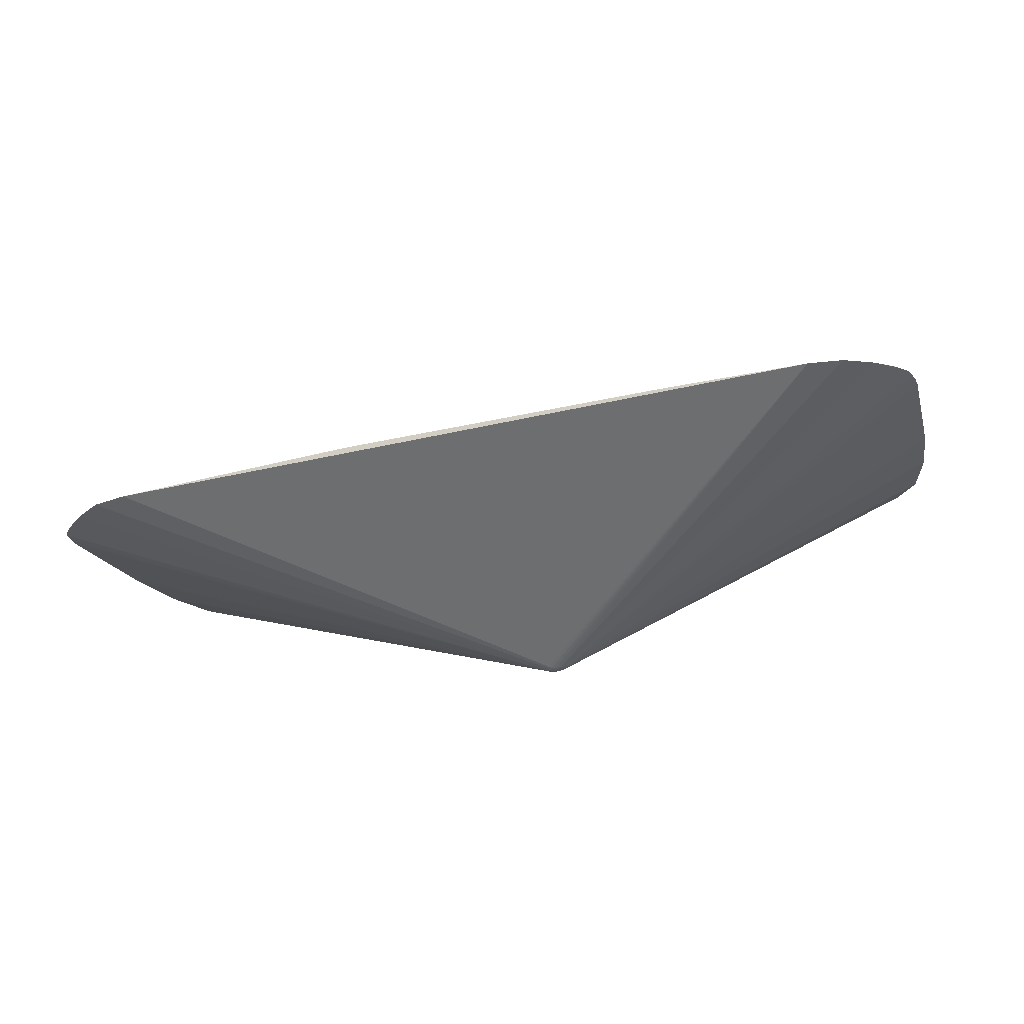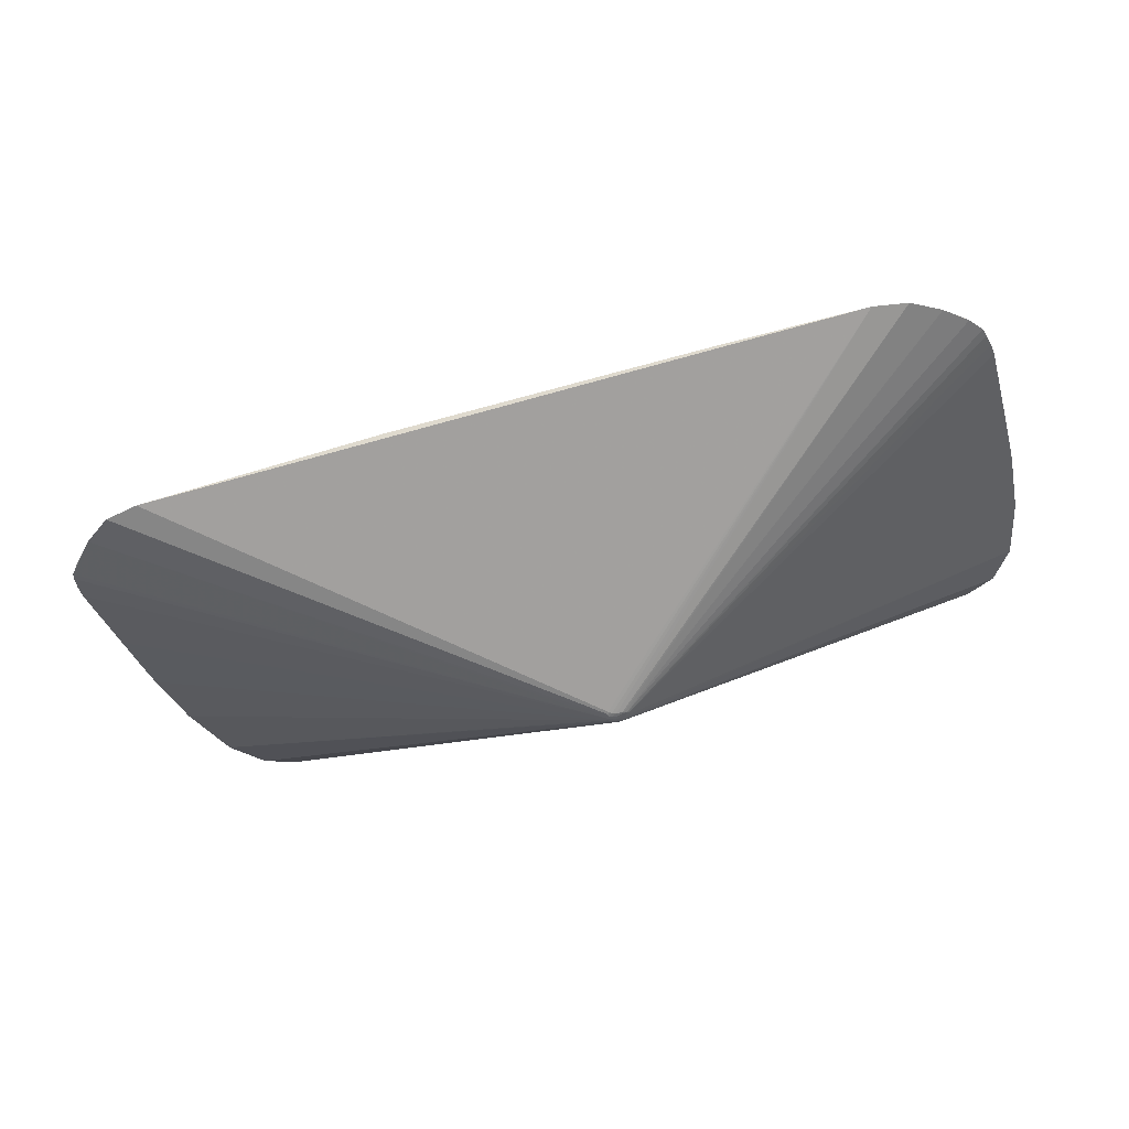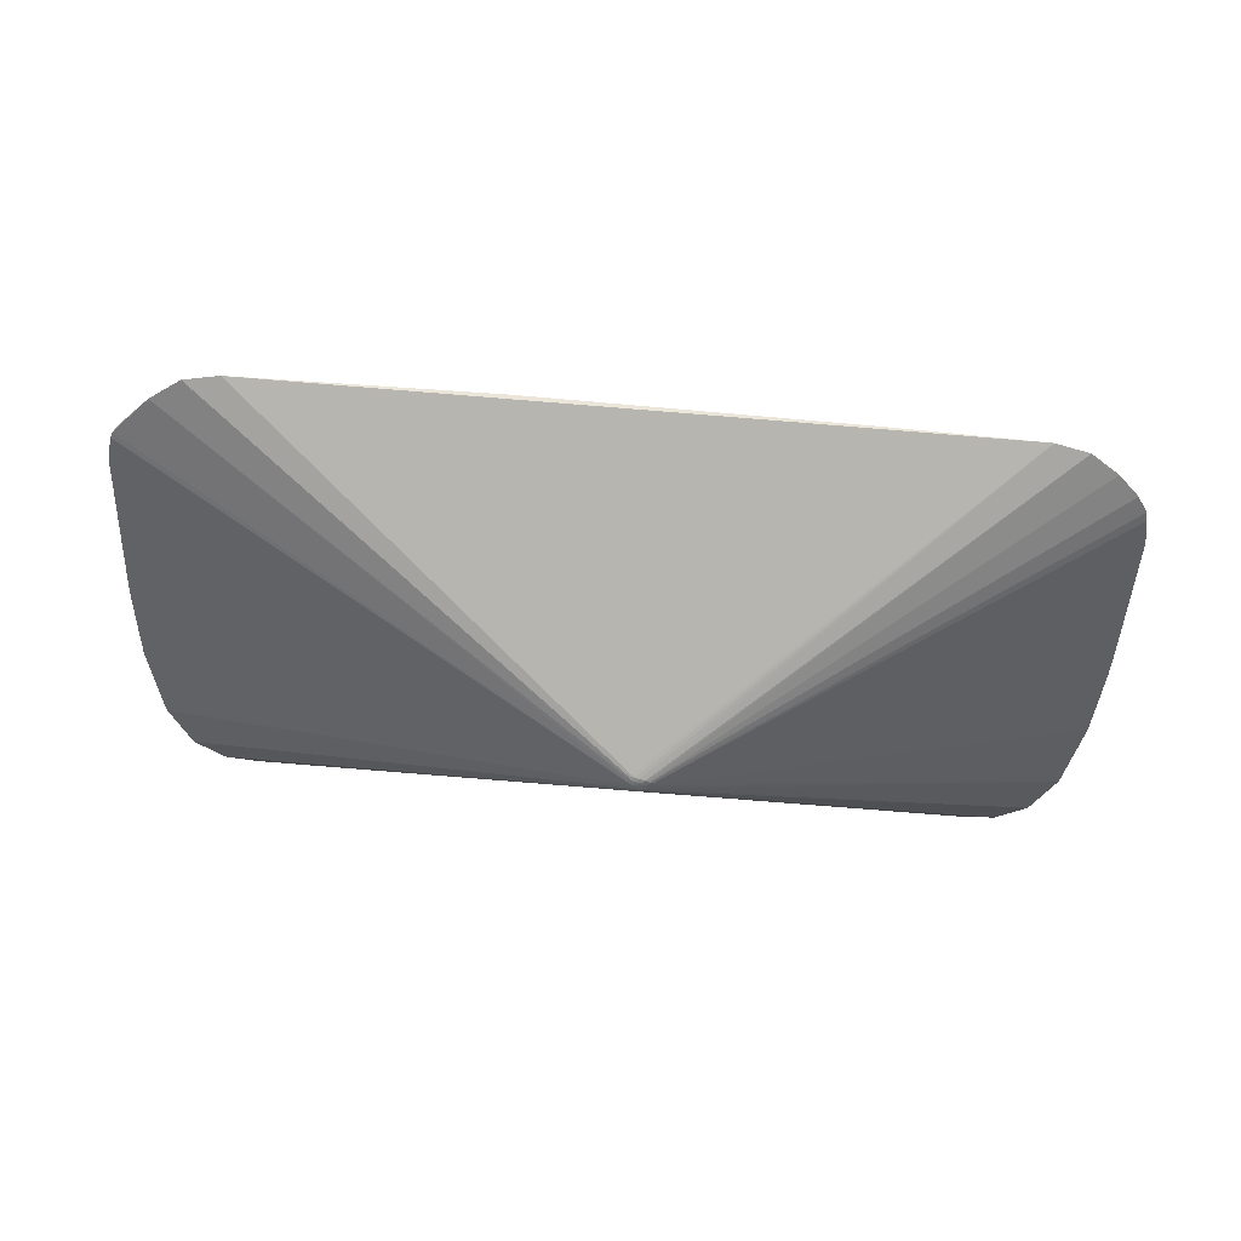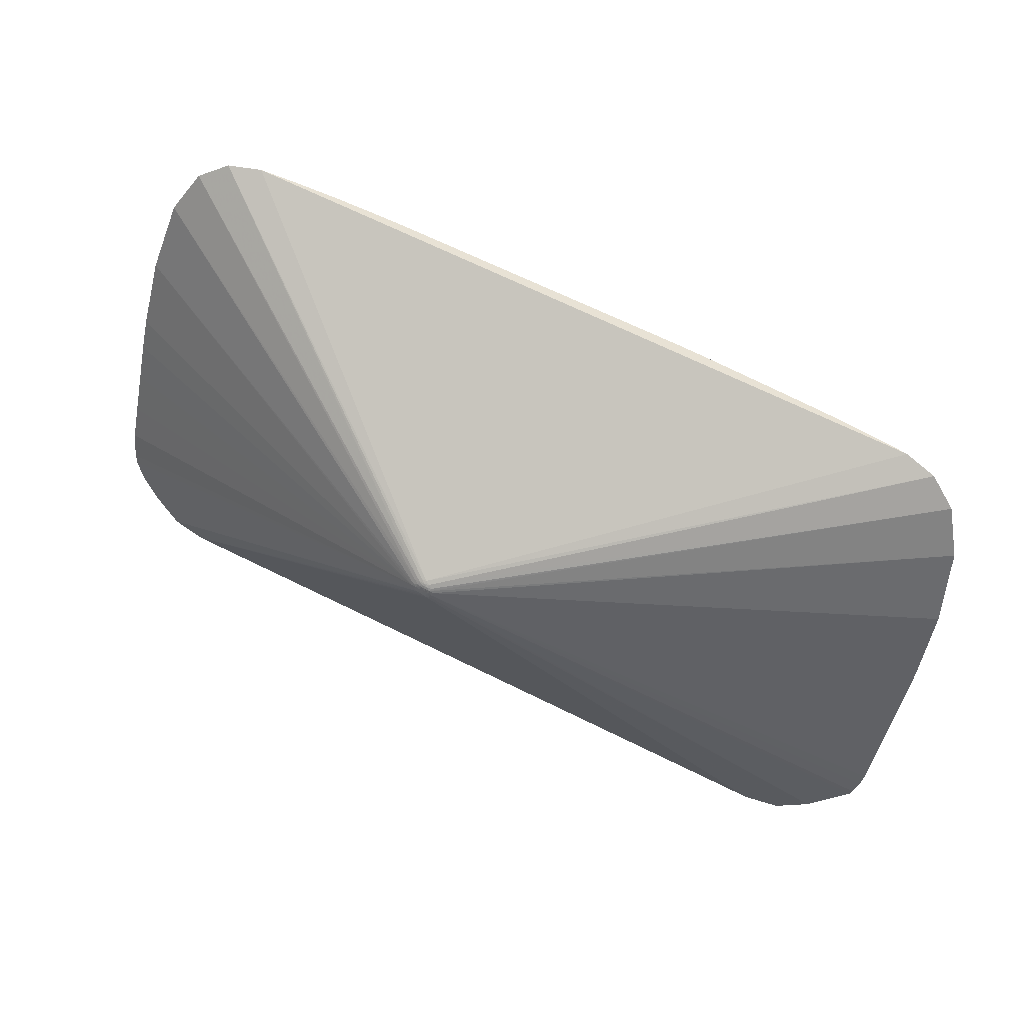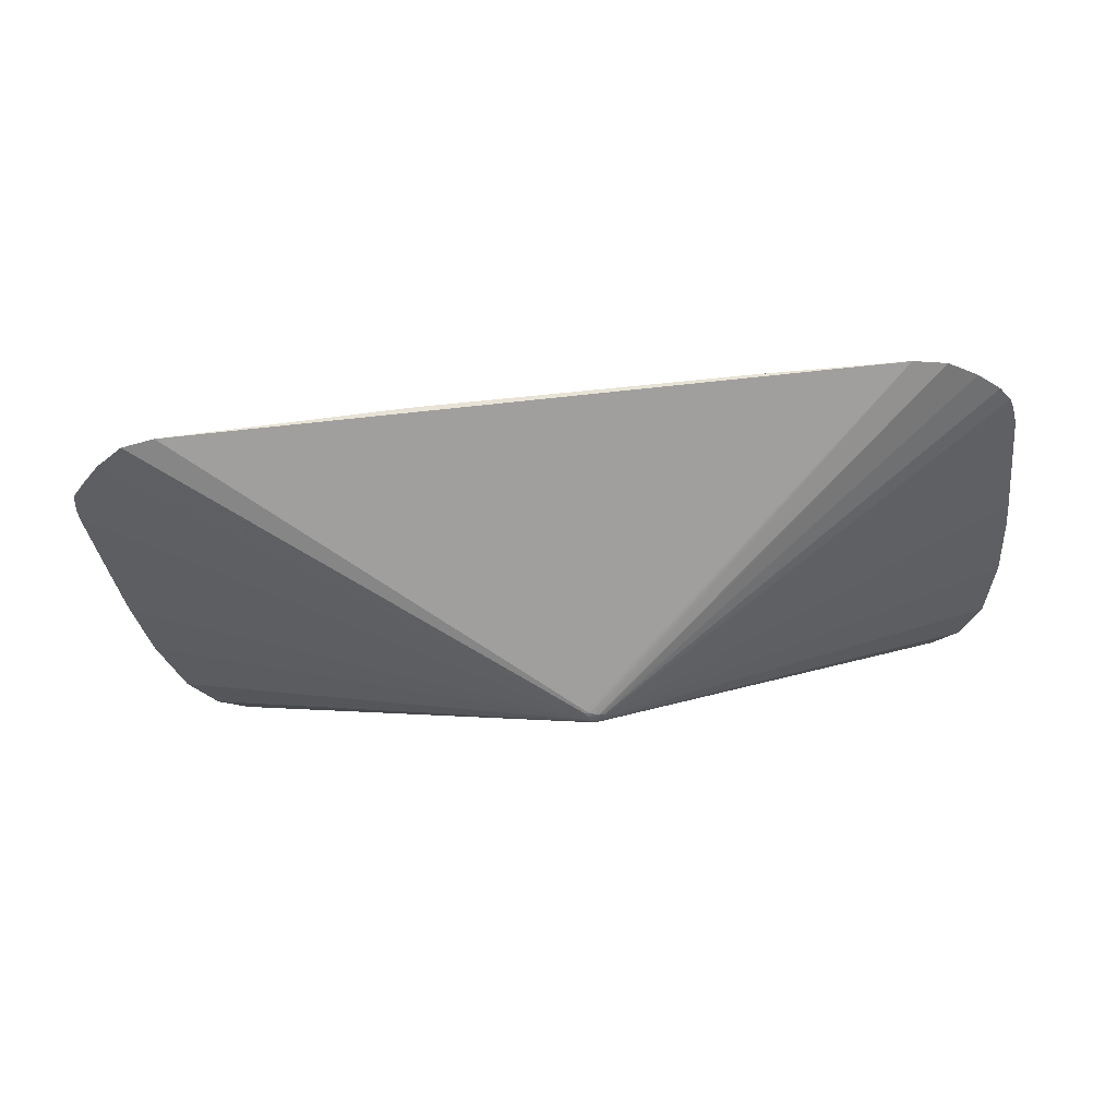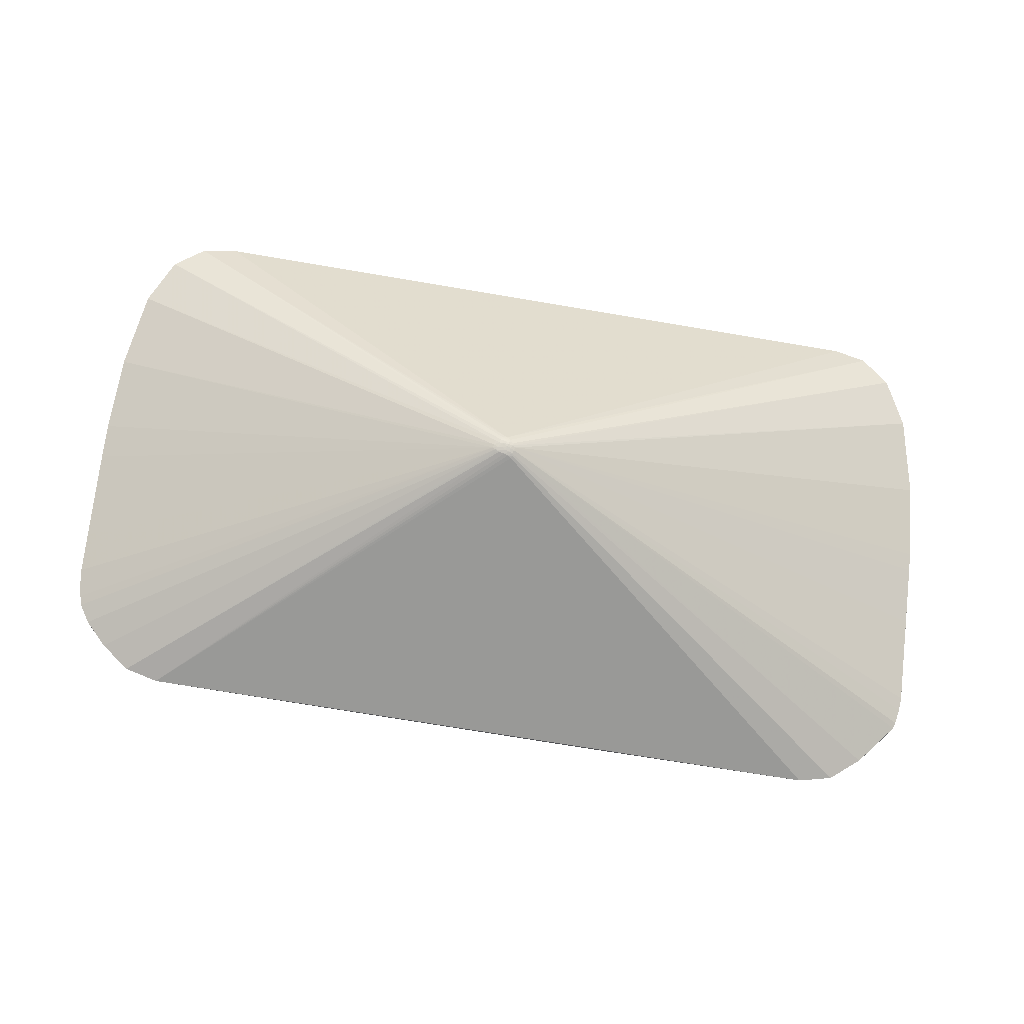
<metadata>
{"format":"obj","ext":"obj","renderer":"f3d","projection":"perspective","resolution":1024,"background":"white","views":[{"elev":-47.3,"azim":15.7,"up":"+Z"},{"elev":-65.1,"azim":17.2,"up":"+Z"},{"elev":-73.5,"azim":-3.6,"up":"+Z"},{"elev":67.6,"azim":-153.2,"up":"+Y"},{"elev":-63.9,"azim":7.5,"up":"+Z"},{"elev":-76.6,"azim":171.4,"up":"+Z"}]}
</metadata>
<code>
v -1.618e-05 0.1266 -0.1183
v 0.01166 0.1388 -0.113
v 0.009368 0.1444 -0.1071
v -0.4962 0.1853 0.1609
v -0.3693 0.2554 0.2161
v -0.106 -0.2217 -0.06492
v -0.1071 0.255 0.2218
v 0.3275 -0.2119 -0.07504
v 0.3282 0.2668 0.2081
v 0.463 0.2016 0.1486
v -0.007262 0.1359 -0.1139
v 0.02926 -0.1095 0.0609
v 0.02789 -0.106 0.06377
v 0.0146 0.1282 -0.1169
v 0.01052 0.142 -0.1104
v -0.0004788 0.1429 -0.1096
v 0.03958 -0.1063 0.06299
v 0.0496 -0.1016 0.06511
v 0.04022 -0.09984 0.06687
v -0.499 -0.1681 -0.03157
v -0.5188 -0.135 -0.01559
v -0.5172 0.03747 0.07773
v -0.5179 0.01849 0.06729
v -0.4446 -0.1882 -0.04003
v -0.4421 -0.2167 -0.0622
v -0.4406 0.2509 0.2049
v -0.2999 0.2543 0.2195
v -0.1667 -0.2226 -0.06453
v -0.1709 0.2542 0.2222
v 0.09224 -0.2163 -0.07122
v 0.2433 -0.2144 -0.07208
v 0.2412 0.2626 0.2143
v 0.4557 -0.1621 -0.05169
v 0.4037 -0.2025 -0.0727
v 0.4076 0.2652 0.1943
v 0.4756 -0.1202 -0.02949
v 0.4798 0.05289 0.0637
v 0.4798 0.03549 0.05448
v -0.00527 0.1264 -0.1178
v -0.003978 0.1295 -0.1176
v -0.007448 0.1295 -0.1165
v 0.009462 0.1308 -0.1174
v 0.01356 0.1342 -0.1154
v 0.008152 0.1349 -0.1159
v -0.004557 0.1403 -0.1114
v 0.0548 -0.09959 0.06537
v 0.03554 -0.1032 0.06544
v -0.5155 -0.1495 -0.02361
v -0.4964 0.1735 0.1545
v -0.4048 -0.2238 -0.06679
v -0.4716 0.2297 0.1887
v -0.334 0.2546 0.2182
v -0.1368 -0.2224 -0.06436
v -0.2023 0.2542 0.2216
v 0.126 -0.2164 -0.07051
v 0.1987 0.2613 0.2159
v 0.3699 0.2697 0.2035
v 0.4764 0.1265 0.1051
v -0.005809 0.1331 -0.1161
v 0.02346 -0.1079 0.06226
v 0.01489 0.1312 -0.1164
v 0.004342 0.1282 -0.1181
v -0.0003278 0.1311 -0.1175
v 0.00647 0.1389 -0.114
v 0.004907 0.1429 -0.1103
v 0.04143 -0.1034 0.06501
v 0.05395 -0.09719 0.06695
v 0.01801 0.1324 -0.1149
v -0.501 -0.1691 -0.03316
v -0.5118 0.1097 0.1177
v -0.4749 -0.1944 -0.04932
v -0.4056 0.2568 0.2128
v -0.2666 0.2542 0.2203
v -0.1392 0.2544 0.2223
v 0.2016 -0.2154 -0.07084
v 0.2849 0.2644 0.2117
v 0.4581 -0.1596 -0.0508
v 0.3674 -0.2109 -0.0761
v 0.4394 0.2451 0.1772
v 0.4724 -0.1336 -0.03708
v -0.003502 0.124 -0.118
v 0.02396 -0.1098 0.06053
v 0.02203 -0.1055 0.06359
v 0.01052 0.1291 -0.1177
v 0.004166 0.1325 -0.1172
v 0.005664 0.1411 -0.1123
v 0.001268 0.1388 -0.1143
v 0.003998 0.1447 -0.1072
v 0.04763 -0.1042 0.06341
v 0.04611 -0.1 0.06648
v -0.5134 -0.1555 -0.02611
v -0.5201 -0.1221 -0.008934
v -0.5195 -0.08324 0.01195
v -0.5187 -0.03808 0.03631
v -0.5179 0.01958 0.06788
v -0.512 0.09964 0.1123
v -0.4436 -0.2013 -0.05
v -0.4766 -0.1787 -0.03607
v 0.4345 -0.1817 -0.06194
v 0.4699 -0.1428 -0.04169
v 0.4775 -0.106 -0.02205
v 0.4782 -0.06749 -0.001452
v 0.479 -0.02248 0.02274
v 0.4797 0.01868 0.04495
v 0.4799 0.03531 0.05427
v 0.02888 -0.1083 0.06216
v 0.03373 -0.1063 0.06354
v 0.03451 -0.1084 0.06172
v 0.02661 -0.1024 0.0655
v 0.002177 0.1362 -0.1158
v -0.002205 0.1348 -0.1161
v -0.003496 0.138 -0.114
v 0.0004551 0.1408 -0.1124
v 0.01719 0.1357 -0.1133
v 0.01604 0.1399 -0.1102
f 79 58 10
f 35 67 79
f 1 78 81
f 50 81 78
f 51 96 26
f 88 26 72
f 19 7 74
f 22 96 70
f 70 4 11
f 11 22 70
f 95 22 11
f 11 94 95
f 49 96 51
f 51 4 49
f 70 96 49
f 49 4 70
f 74 7 56
f 56 19 32
f 7 19 56
f 35 79 15
f 46 36 67
f 100 36 46
f 76 56 32
f 74 56 29
f 29 56 72
f 92 22 23
f 23 22 95
f 95 94 23
f 93 11 92
f 94 11 93
f 92 23 93
f 93 23 94
f 107 106 108
f 78 34 108
f 82 106 60
f 82 25 50
f 60 25 82
f 72 56 57
f 57 76 9
f 56 76 57
f 35 88 57
f 57 88 72
f 57 67 35
f 57 9 67
f 83 20 60
f 3 88 35
f 35 15 3
f 115 79 10
f 115 15 79
f 92 11 59
f 59 41 71
f 101 38 58
f 58 79 101
f 101 79 67
f 67 36 101
f 80 36 100
f 47 19 74
f 74 29 47
f 107 66 47
f 1 81 39
f 81 50 39
f 50 25 39
f 50 53 28
f 106 82 12
f 12 28 53
f 12 108 106
f 12 82 50
f 50 28 12
f 78 108 12
f 5 52 72
f 72 83 5
f 88 3 65
f 65 3 15
f 10 58 114
f 114 115 10
f 1 39 40
f 41 59 40
f 71 41 40
f 40 25 71
f 40 39 25
f 26 88 16
f 88 65 16
f 16 65 113
f 51 26 16
f 112 4 51
f 112 11 4
f 112 59 11
f 105 38 102
f 38 101 102
f 91 59 71
f 91 48 59
f 20 83 91
f 91 83 72
f 92 59 21
f 59 48 21
f 48 91 21
f 21 26 96
f 72 26 21
f 21 91 72
f 21 22 92
f 96 22 21
f 71 25 98
f 98 20 71
f 60 20 98
f 98 24 60
f 107 108 17
f 17 66 107
f 17 108 34
f 19 47 90
f 90 47 66
f 32 19 90
f 67 9 90
f 9 76 90
f 90 76 32
f 27 47 73
f 73 29 72
f 72 52 73
f 73 52 27
f 8 50 78
f 8 30 50
f 55 53 50
f 50 30 55
f 30 8 55
f 6 12 53
f 86 65 15
f 113 65 86
f 37 38 105
f 58 38 37
f 15 115 2
f 115 114 2
f 2 86 15
f 51 16 45
f 45 16 113
f 45 112 51
f 113 112 45
f 105 102 104
f 104 37 105
f 71 20 69
f 69 91 71
f 20 91 69
f 97 98 25
f 24 98 97
f 97 25 60
f 60 24 97
f 33 99 77
f 33 77 100
f 18 90 66
f 99 33 18
f 34 99 18
f 18 46 67
f 67 90 18
f 100 46 18
f 18 33 100
f 54 47 29
f 29 73 54
f 54 73 47
f 109 47 27
f 27 52 109
f 75 55 8
f 53 55 75
f 75 6 53
f 12 6 75
f 68 114 58
f 58 37 68
f 37 104 68
f 68 102 101
f 68 101 36
f 36 80 68
f 68 80 100
f 100 77 61
f 61 68 100
f 77 99 61
f 34 14 61
f 61 99 34
f 111 40 59
f 59 112 111
f 34 18 89
f 89 18 66
f 89 17 34
f 66 17 89
f 47 109 13
f 13 83 60
f 13 5 83
f 107 47 13
f 52 5 13
f 13 109 52
f 13 106 107
f 60 106 13
f 31 8 78
f 31 75 8
f 78 12 31
f 12 75 31
f 103 104 102
f 102 68 103
f 103 68 104
f 43 2 114
f 114 68 43
f 68 61 43
f 61 42 43
f 40 111 63
f 63 111 85
f 1 40 63
f 85 111 110
f 62 78 1
f 1 63 62
f 85 42 62
f 62 63 85
f 84 61 14
f 84 42 61
f 84 62 42
f 84 14 34
f 78 62 84
f 84 34 78
f 2 43 64
f 86 2 64
f 44 43 42
f 44 42 85
f 85 110 44
f 44 64 43
f 110 64 44
f 87 111 112
f 87 110 111
f 87 112 113
f 87 64 110
f 113 86 87
f 86 64 87

</code>
